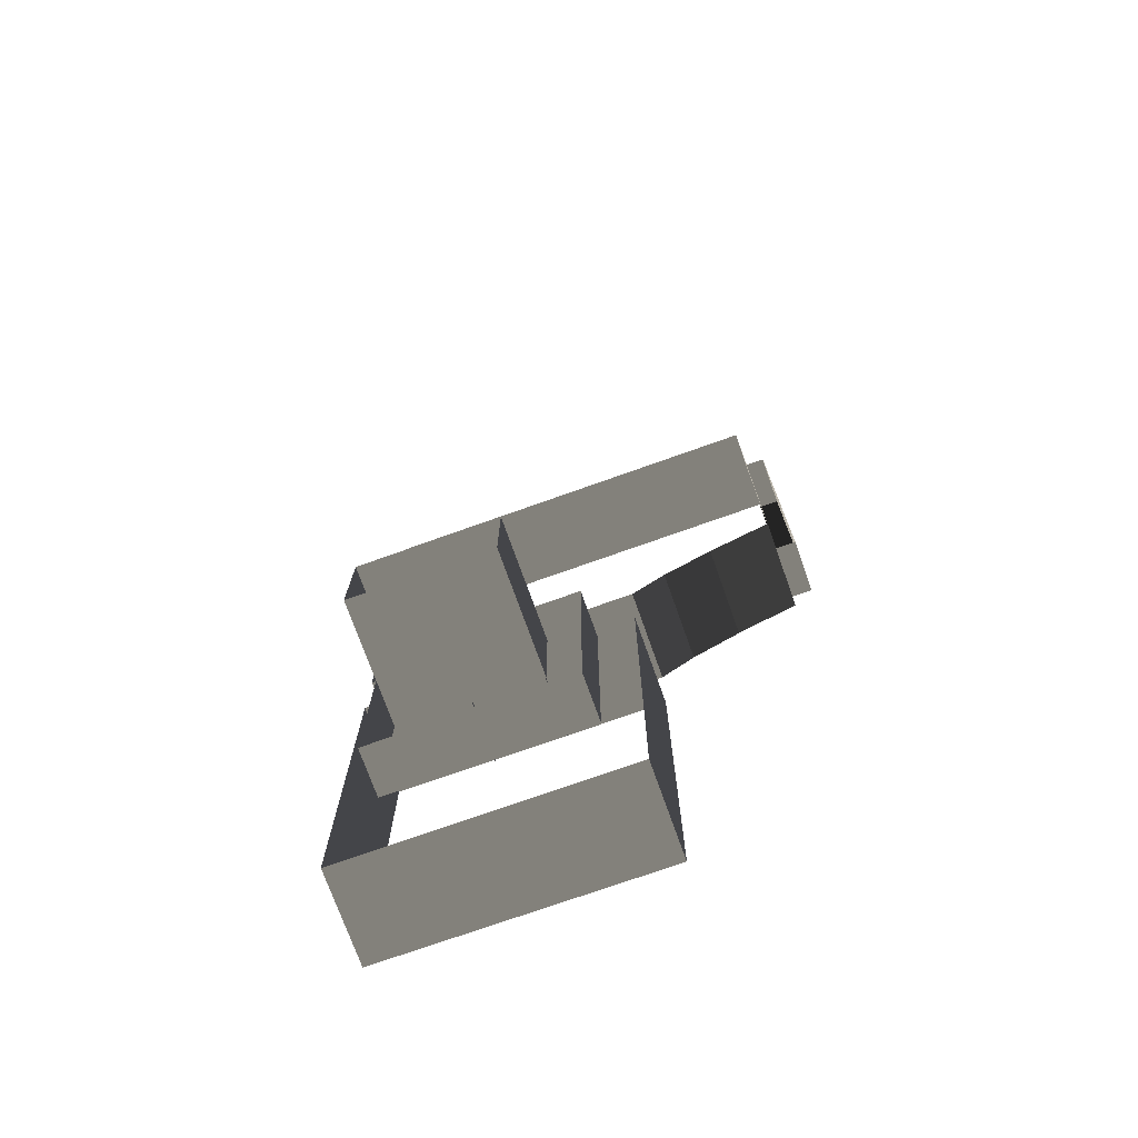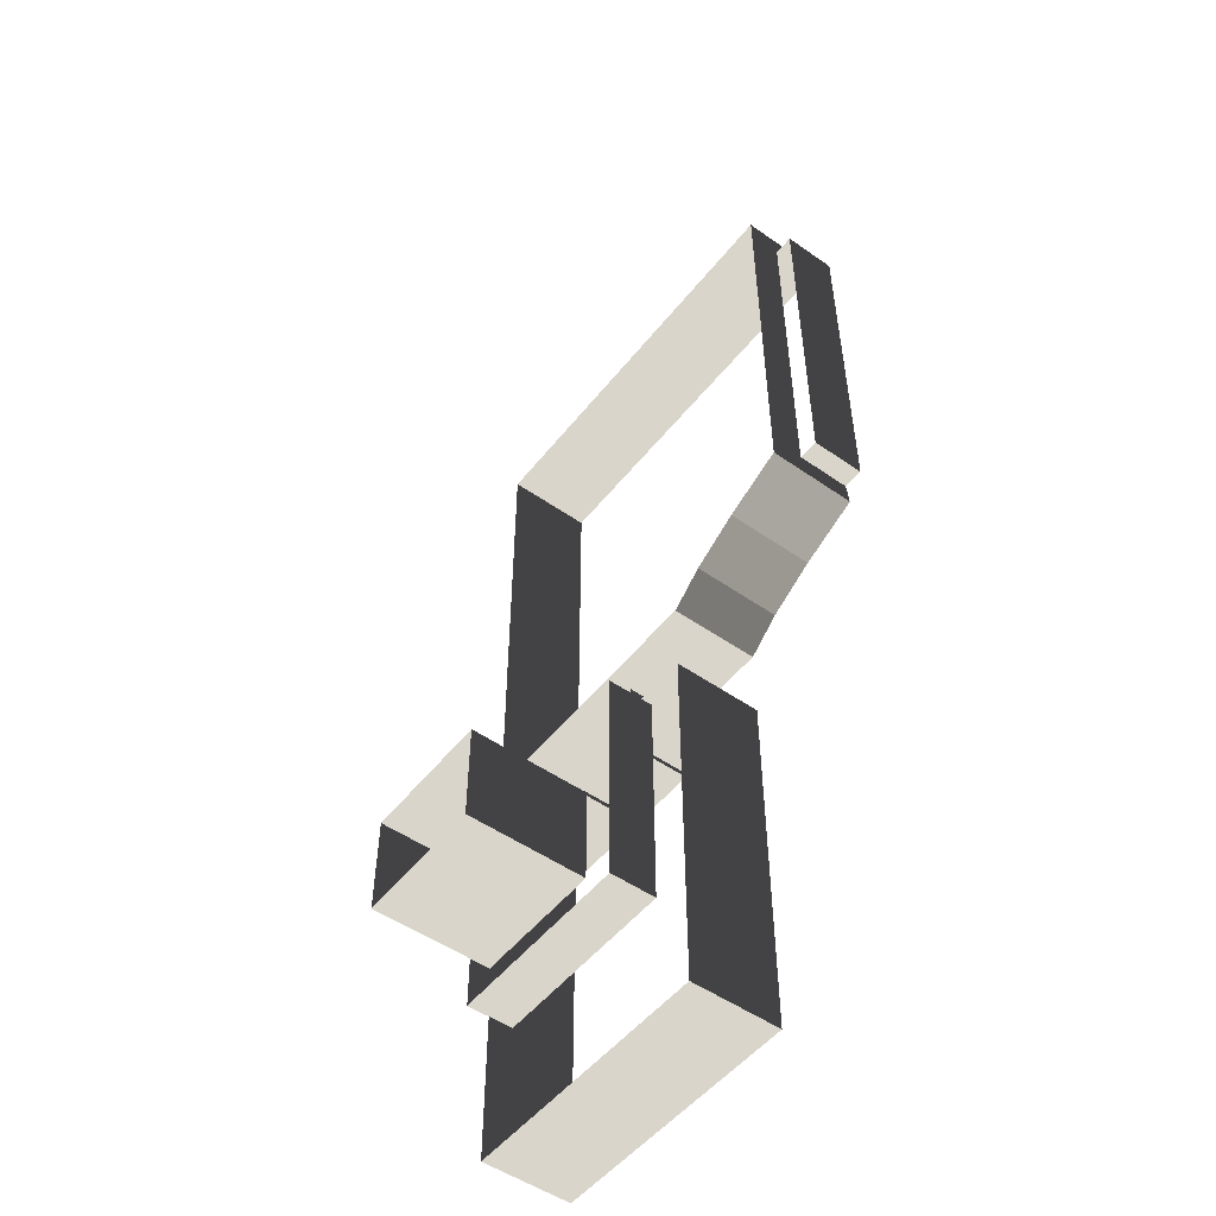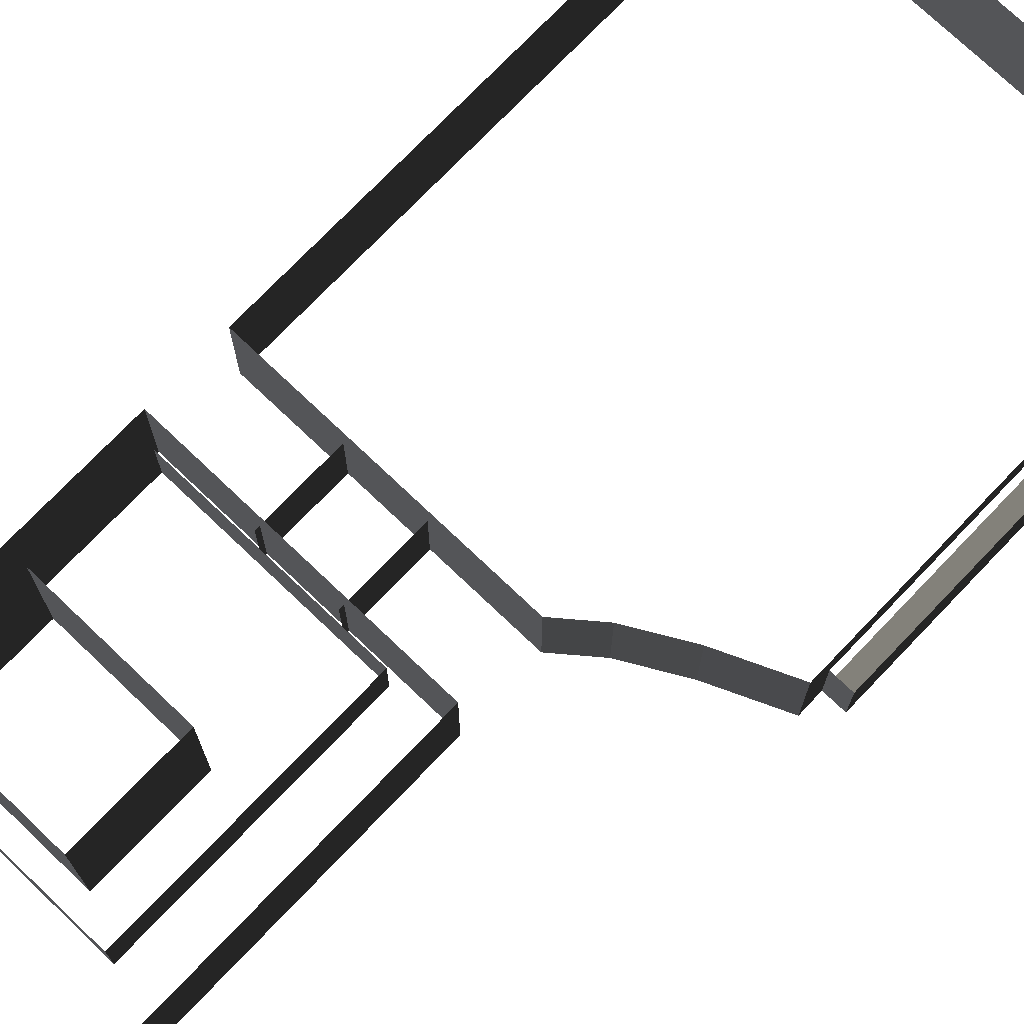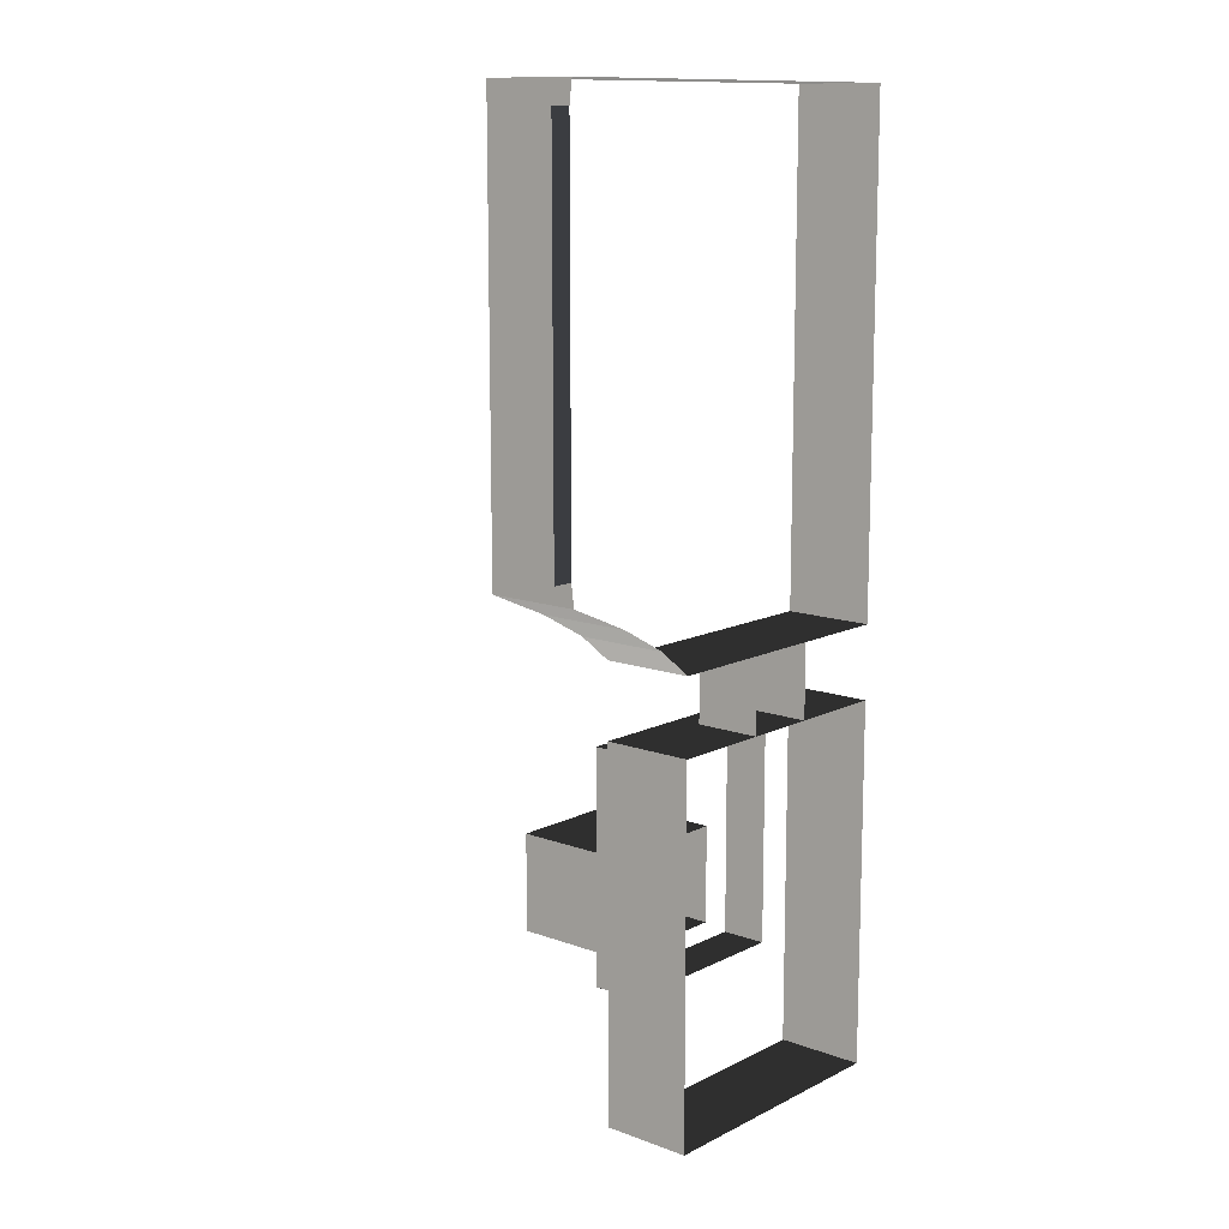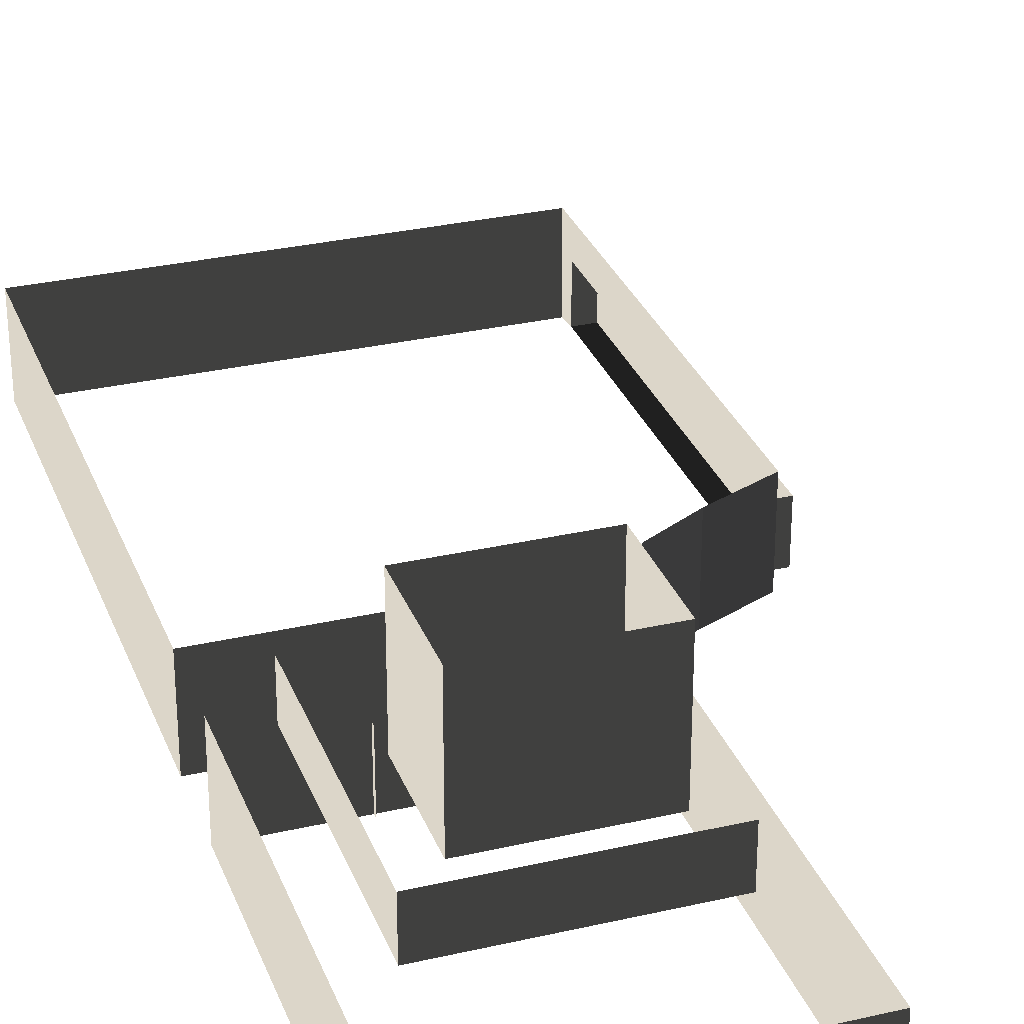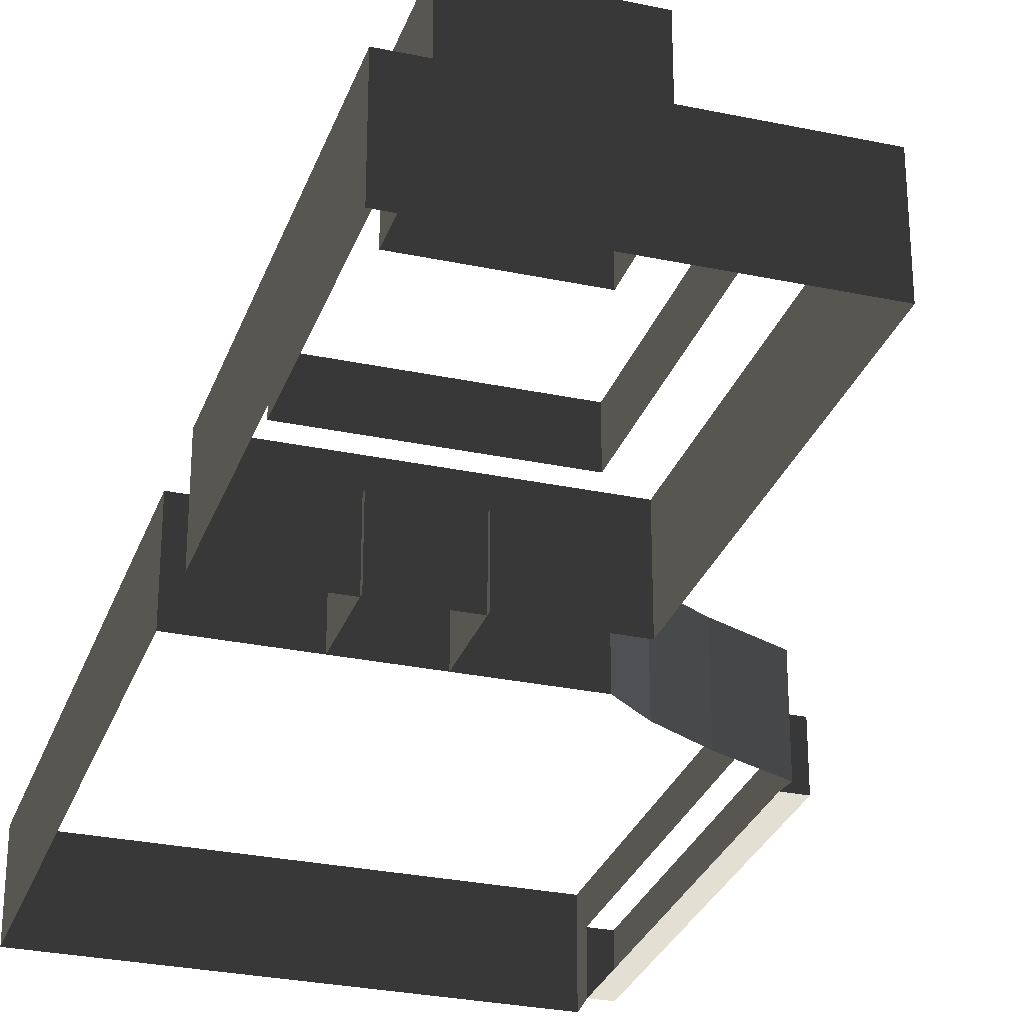
<metadata>
{"format":"obj","ext":"obj","renderer":"f3d","projection":"perspective","resolution":1024,"background":"white","views":[{"elev":-74.1,"azim":19.6,"up":"+Y"},{"elev":-51.4,"azim":52.8,"up":"+Y"},{"elev":73.8,"azim":43.7,"up":"+Z"},{"elev":12.3,"azim":130.7,"up":"+Y"},{"elev":30.2,"azim":-18.6,"up":"+Z"},{"elev":-29.0,"azim":-17.5,"up":"+Z"}]}
</metadata>
<code>
v -1 1 -0.5654
v -1 1 -1
v 1 1 -1
v 1 1 -0.5654
v 0.2992 -1.396 -0.5654
v 0.2992 -1.396 -1
v -1 -1.396 -1
v -1 -1.396 -0.5654
v 0.463 -1.264 -1
v 0.2992 -1.396 -1
v 0.2992 -1.396 -0.5654
v 0.463 -1.264 -0.5654
v 1 -1 -1
v 0.7003 -1.132 -1
v 0.7003 -1.132 -0.5654
v 1 -1 -0.5654
v 0.7003 -1.132 -1
v 0.463 -1.264 -1
v 0.463 -1.264 -0.5654
v 0.7003 -1.132 -0.5654
v -1 1 -0.5654
v -1 -1.396 -0.5654
v -1 -1.396 -1
v -1 -1.264 -1
v -1 -1.132 -1
v -1 -1 -1
v -1 1 -1
v 0.2992 -1.752 -0.5654
v -1 -1.752 -0.5654
v -1 -1.752 -1
v 0.2992 -1.752 -1
v 0.2992 -3.528 -0.5654
v 0.2992 -3.528 -1
v -1 -3.528 -1
v -1 -3.528 -0.5654
v 0.2992 -1.752 -1
v 0.2992 -3.528 -1
v 0.2992 -3.528 -0.5654
v 0.2992 -1.752 -0.5654
v 0.1207 -2.978 -0.5654
v 0.1207 -2.978 -0.3416
v 0.1207 -1.856 -0.3416
v 0.1207 -1.856 -0.5654
v -1 -1.752 -0.5654
v -1 -3.528 -0.5654
v -1 -3.528 -1
v -1 -1.752 -1
v -0.1738 -1.396 -0.6862
v -0.527 -1.396 -0.6862
v -0.527 -1.396 -1
v -0.1738 -1.396 -1
v -0.527 -1.396 -1
v -0.527 -1.396 -0.6862
v -0.527 -1.774 -0.6862
v -0.527 -1.774 -1
v -0.1738 -1.396 -0.6862
v -0.1738 -1.396 -1
v -0.1738 -1.774 -1
v -0.1738 -1.774 -0.6862
v -0.6706 -2.888 -0.3416
v -0.6706 -2.888 0.2242
v -0.03013 -2.888 0.2242
v -0.03013 -2.888 -0.3416
v 0.1207 -1.856 -0.5654
v 0.1207 -1.856 -0.3416
v -0.8215 -1.856 -0.3416
v -0.8215 -1.856 -0.5654
v -0.8215 -1.856 -0.5654
v -0.8215 -1.856 -0.3416
v -0.8215 -2.978 -0.3416
v -0.8215 -2.978 -0.5654
v -0.8215 -2.978 -0.5654
v -0.8215 -2.978 -0.3416
v 0.1207 -2.978 -0.3416
v 0.1207 -2.978 -0.5654
v -0.03013 -2.888 -0.3416
v -0.03013 -2.888 0.2242
v -0.03013 -2.41 0.2242
v -0.03013 -2.41 -0.3416
v -0.03013 -2.41 -0.3416
v -0.03013 -2.41 0.2242
v -0.6706 -2.41 0.2242
v -0.6706 -2.41 -0.3416
v -0.6706 -2.41 -0.3416
v -0.6706 -2.41 0.2242
v -0.6706 -2.888 0.2242
v -0.6706 -2.888 -0.3416
v 1 0.896 -0.7266
v 1 1 -0.5654
v 1 1 -1
v 1 0.896 -0.9869
v 1 -0.896 -0.7266
v 1 -1 -0.5654
v 1 -0.896 -0.9869
v 1 -1 -1
v 1.099 0.896 -0.7266
v 1.099 0.896 -0.9869
v 1.099 -0.896 -0.9869
v 1.099 -0.896 -0.7266
v 1 -0.896 -0.9869
v 1.099 -0.896 -0.9869
v 1.099 0.896 -0.9869
v 1 0.896 -0.9869
v 1 -0.896 -0.7266
v 1.099 -0.896 -0.7266
v 1.099 -0.896 -0.9869
v 1 -0.896 -0.9869
v 1 0.896 -0.9869
v 1.099 0.896 -0.9869
v 1.099 0.896 -0.7266
v 1 0.896 -0.7266
g Building_2parts_33490_423
f 1 3 2
f 1 4 3
f 5 7 6
f 5 8 7
f 9 11 10
f 9 12 11
f 13 15 14
f 13 16 15
f 17 19 18
f 17 20 19
f 21 23 22
f 23 21 24
f 24 21 25
f 25 21 26
f 26 21 27
f 28 30 29
f 28 31 30
f 32 34 33
f 32 35 34
f 36 38 37
f 36 39 38
f 40 42 41
f 40 43 42
f 44 46 45
f 44 47 46
f 48 50 49
f 48 51 50
f 52 54 53
f 52 55 54
f 56 58 57
f 56 59 58
f 60 62 61
f 60 63 62
f 64 66 65
f 64 67 66
f 68 70 69
f 68 71 70
f 72 74 73
f 72 75 74
f 76 78 77
f 76 79 78
f 80 82 81
f 80 83 82
f 84 86 85
f 84 87 86
f 88 90 89
f 88 91 90
f 92 88 89
f 92 89 93
f 94 92 93
f 94 93 95
f 96 98 97
f 96 99 98
f 100 102 101
f 100 103 102
f 104 106 105
f 104 107 106
f 108 110 109
f 108 111 110

</code>
